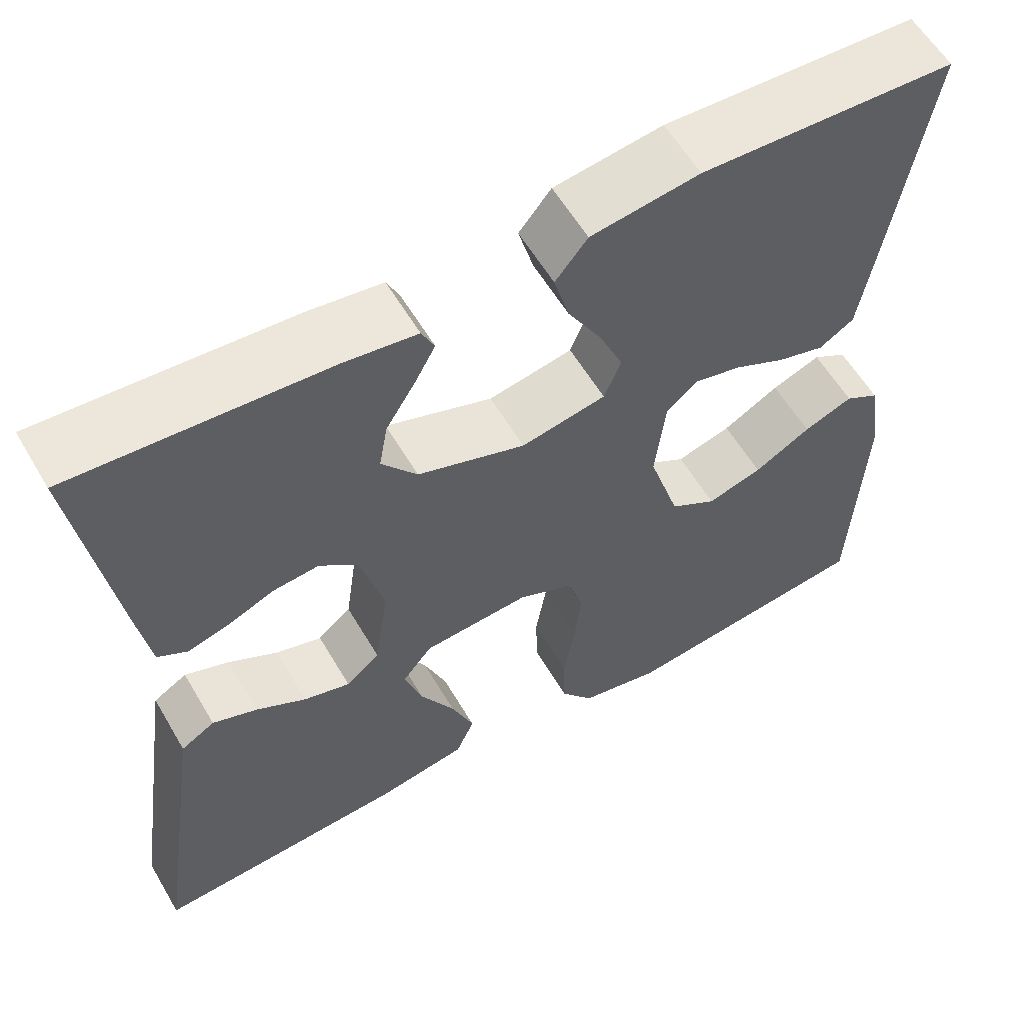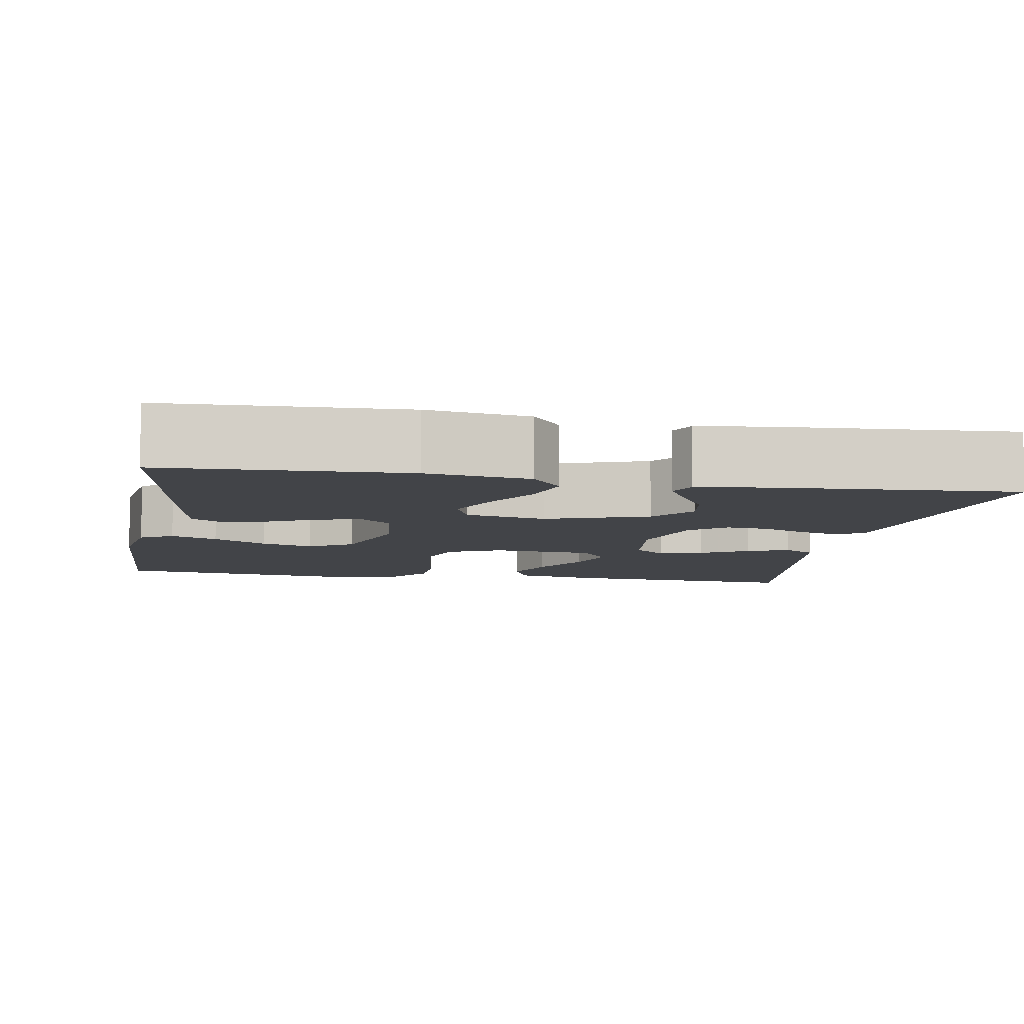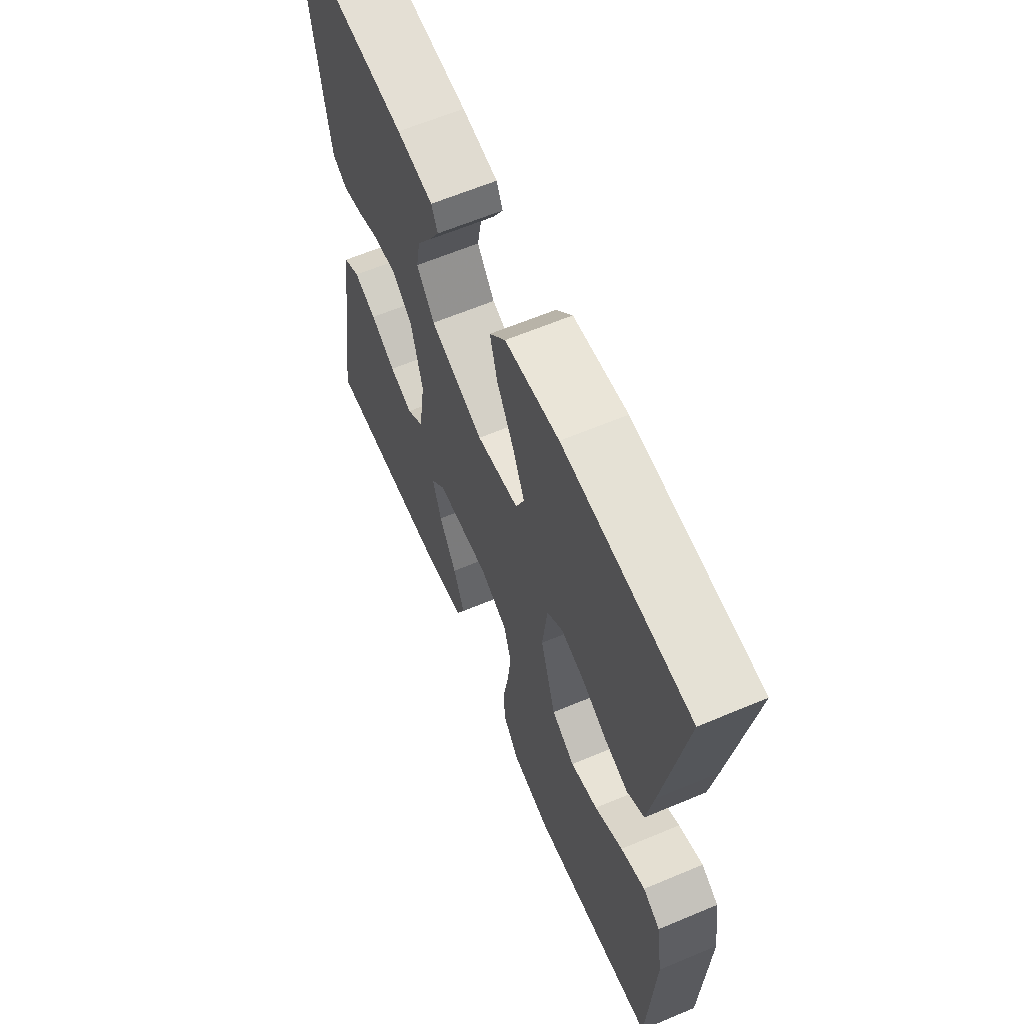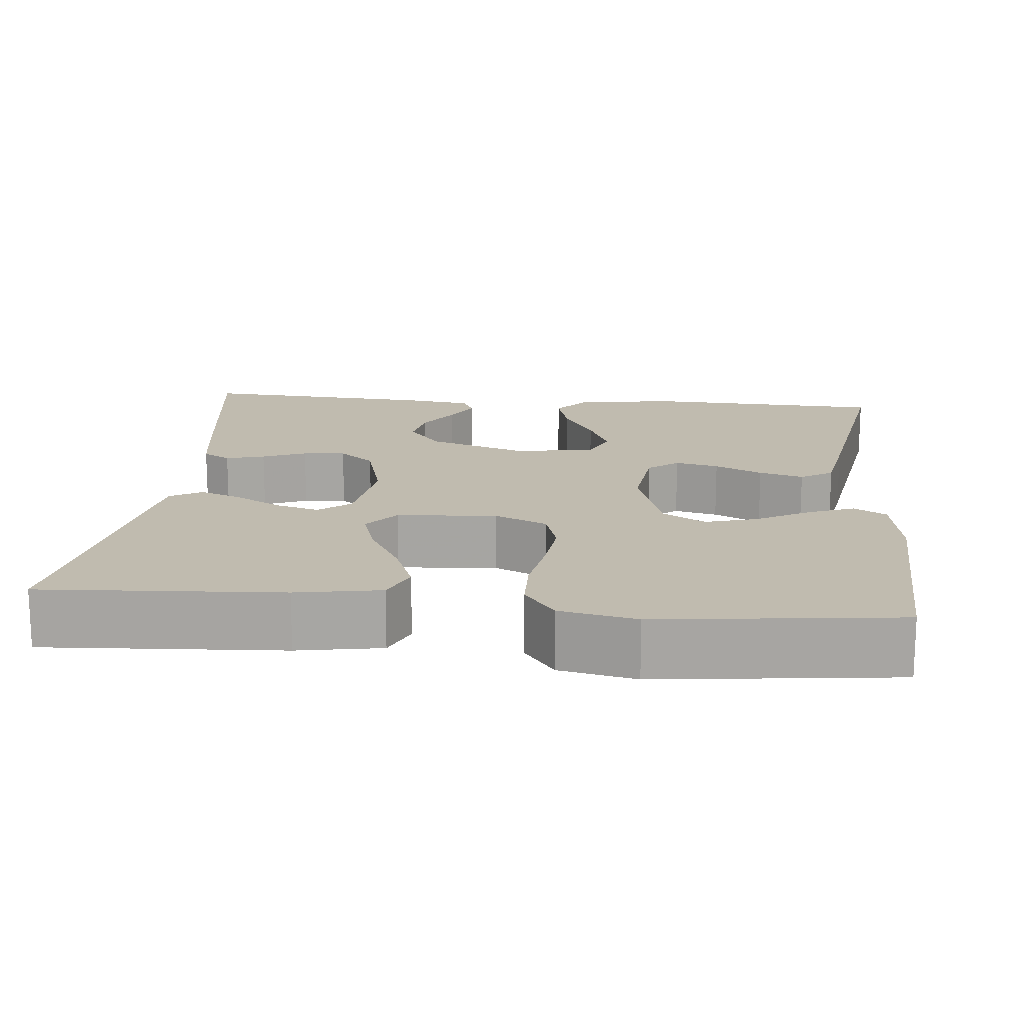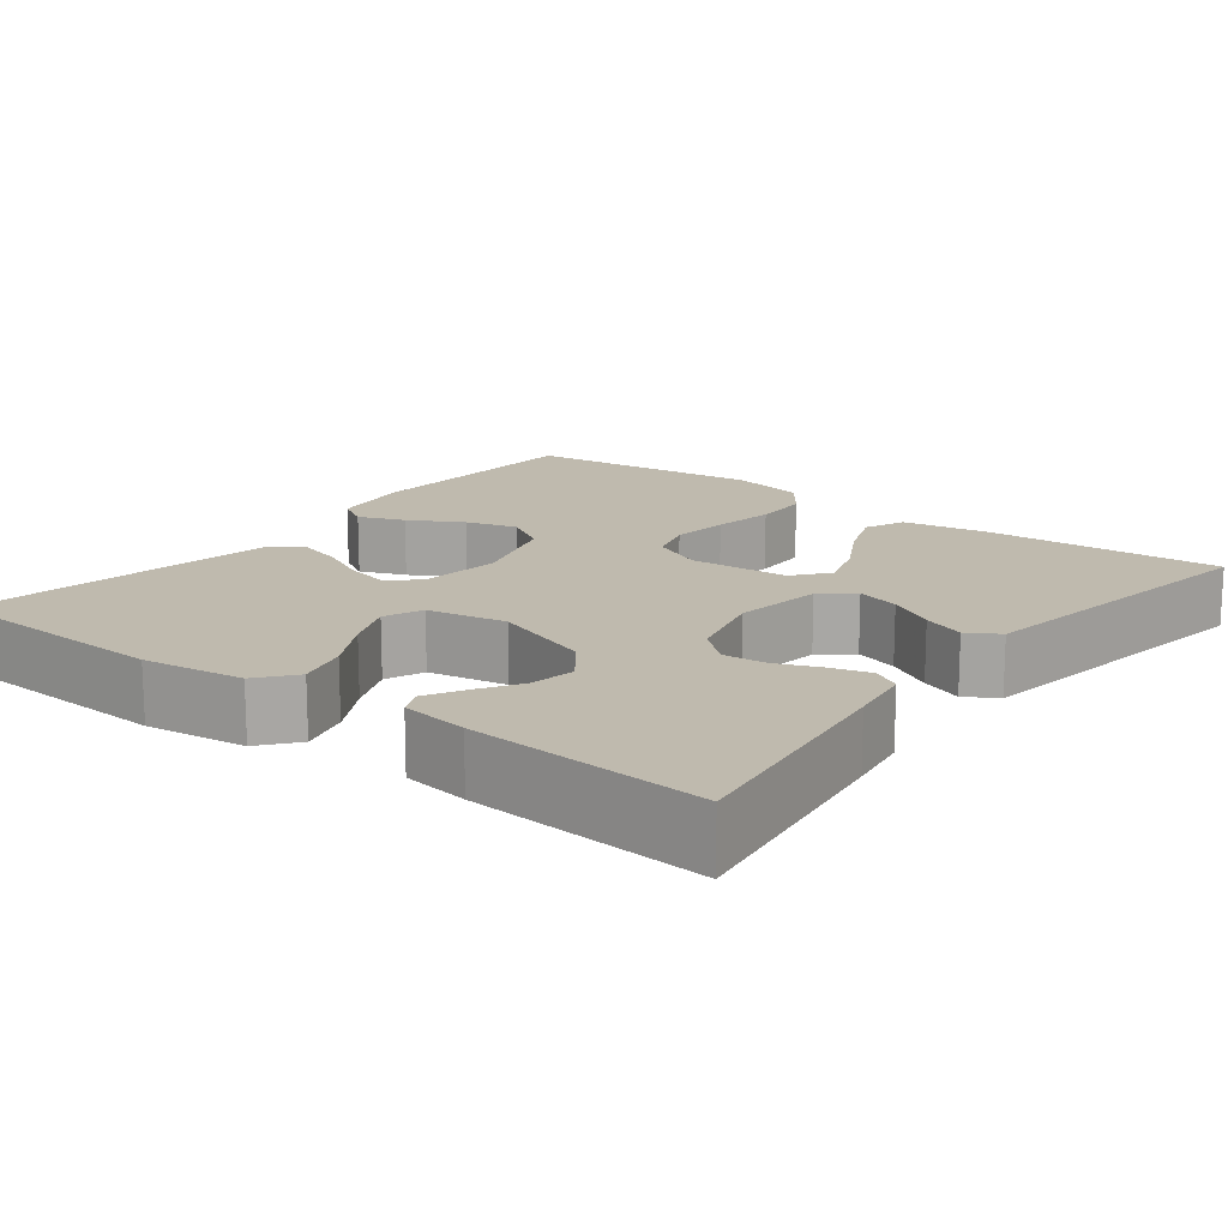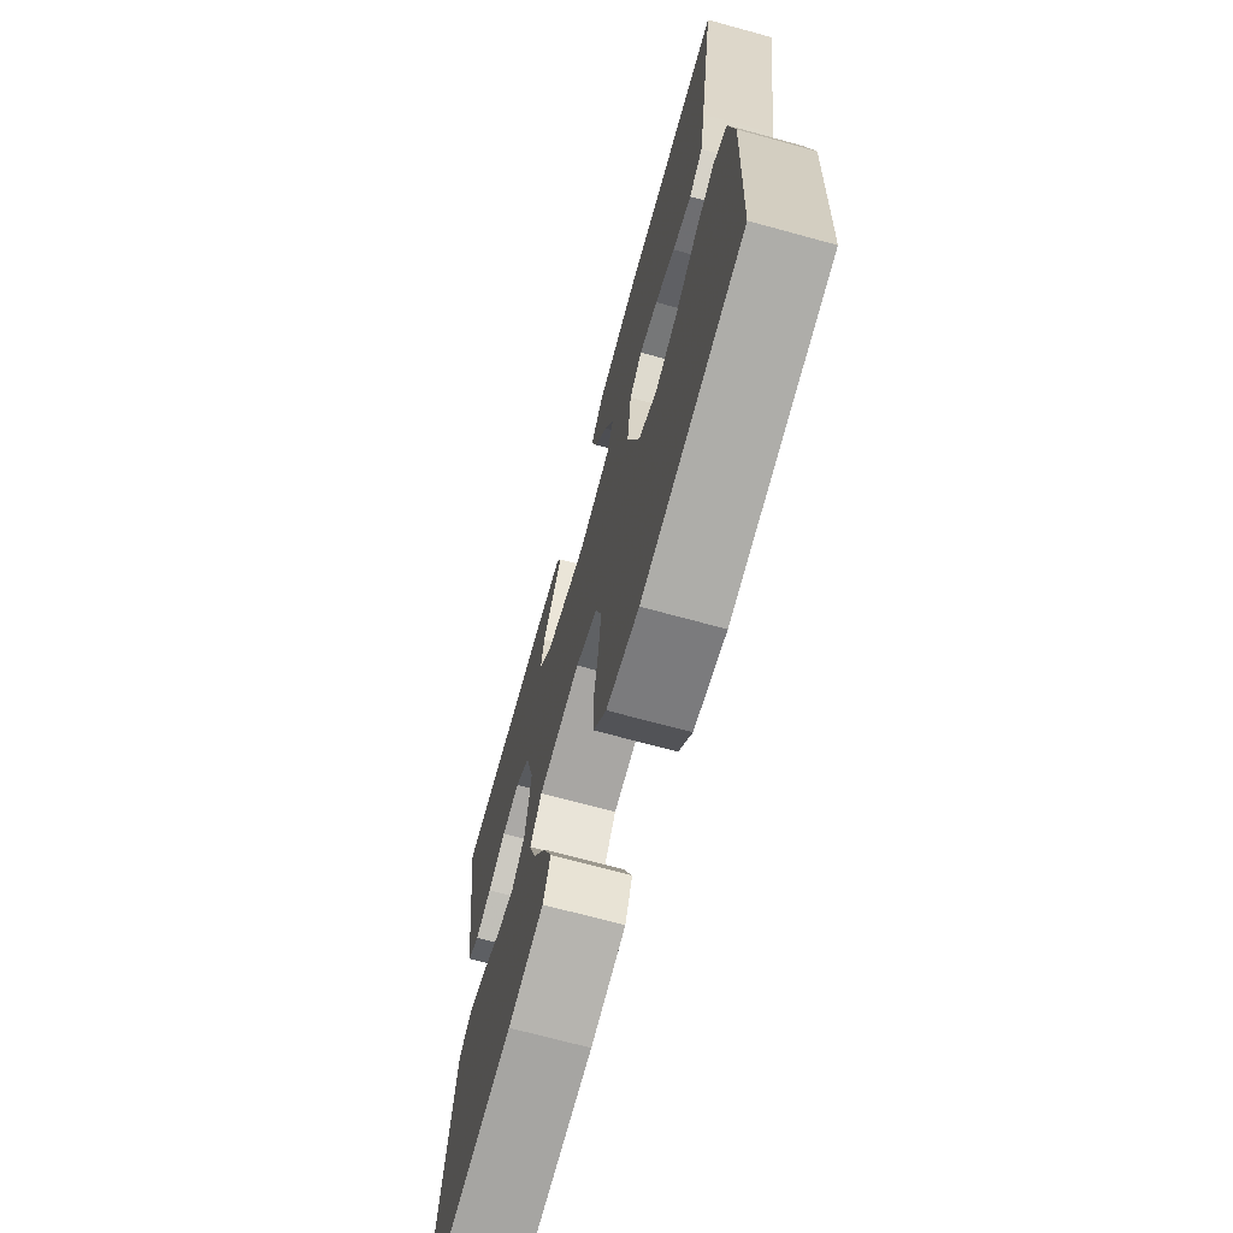
<metadata>
{"format":"obj","ext":"obj","renderer":"f3d","projection":"perspective","resolution":1024,"background":"white","views":[{"elev":58.7,"azim":149.7,"up":"+Z"},{"elev":-8.0,"azim":-10.1,"up":"+Y"},{"elev":63.2,"azim":-113.0,"up":"+Z"},{"elev":16.2,"azim":-174.4,"up":"+Y"},{"elev":15.6,"azim":37.8,"up":"+Y"},{"elev":-70.3,"azim":-105.3,"up":"+Z"}]}
</metadata>
<code>
v -0.5 0.07 0.5
v -0.2 0.07 0.513
v -0.072 0.07 0.495
v -0.034 0.07 0.448
v -0.052 0.07 0.383
v -0.092 0.07 0.313
v -0.12 0.07 0.248
v -0.1 0.07 0.199
v 0 0.07 0.18
v 0.127 0.07 0.224
v 0.169 0.07 0.278
v 0.159 0.07 0.335
v 0.125 0.07 0.39
v 0.1 0.07 0.436
v 0.115 0.07 0.468
v 0.2 0.07 0.48
v 0.5 0.07 0.5
v 0.456 0.07 0.2
v 0.443 0.07 0.12
v 0.408 0.07 0.1
v 0.359 0.07 0.114
v 0.304 0.07 0.137
v 0.25 0.07 0.142
v 0.205 0.07 0.105
v 0.177 0.07 0
v 0.193 0.07 -0.113
v 0.233 0.07 -0.146
v 0.288 0.07 -0.13
v 0.347 0.07 -0.097
v 0.4 0.07 -0.077
v 0.44 0.07 -0.101
v 0.455 0.07 -0.2
v 0.5 0.07 -0.5
v 0.2 0.07 -0.482
v 0.094 0.07 -0.463
v 0.072 0.07 -0.412
v 0.099 0.07 -0.343
v 0.14 0.07 -0.269
v 0.161 0.07 -0.204
v 0.126 0.07 -0.16
v 0 0.07 -0.151
v -0.066 0.07 -0.181
v -0.084 0.07 -0.24
v -0.076 0.07 -0.314
v -0.063 0.07 -0.393
v -0.065 0.07 -0.464
v -0.104 0.07 -0.516
v -0.2 0.07 -0.536
v -0.5 0.07 -0.5
v -0.513 0.07 -0.2
v -0.497 0.07 -0.096
v -0.456 0.07 -0.072
v -0.398 0.07 -0.095
v -0.331 0.07 -0.133
v -0.266 0.07 -0.152
v -0.211 0.07 -0.119
v -0.174 0.07 0
v -0.186 0.07 0.105
v -0.224 0.07 0.136
v -0.279 0.07 0.123
v -0.339 0.07 0.094
v -0.395 0.07 0.078
v -0.436 0.07 0.104
v -0.452 0.07 0.2
v -0.5 0 0.5
v -0.2 0 0.513
v -0.072 0 0.495
v -0.034 0 0.448
v -0.052 0 0.383
v -0.092 0 0.313
v -0.12 0 0.248
v -0.1 0 0.199
v 0 0 0.18
v 0.127 0 0.224
v 0.169 0 0.278
v 0.159 0 0.335
v 0.125 0 0.39
v 0.1 0 0.436
v 0.115 0 0.468
v 0.2 0 0.48
v 0.5 0 0.5
v 0.456 0 0.2
v 0.443 0 0.12
v 0.408 0 0.1
v 0.359 0 0.114
v 0.304 0 0.137
v 0.25 0 0.142
v 0.205 0 0.105
v 0.177 0 0
v 0.193 0 -0.113
v 0.233 0 -0.146
v 0.288 0 -0.13
v 0.347 0 -0.097
v 0.4 0 -0.077
v 0.44 0 -0.101
v 0.455 0 -0.2
v 0.5 0 -0.5
v 0.2 0 -0.482
v 0.094 0 -0.463
v 0.072 0 -0.412
v 0.099 0 -0.343
v 0.14 0 -0.269
v 0.161 0 -0.204
v 0.126 0 -0.16
v 0 0 -0.151
v -0.066 0 -0.181
v -0.084 0 -0.24
v -0.076 0 -0.314
v -0.063 0 -0.393
v -0.065 0 -0.464
v -0.104 0 -0.516
v -0.2 0 -0.536
v -0.5 0 -0.5
v -0.513 0 -0.2
v -0.497 0 -0.096
v -0.456 0 -0.072
v -0.398 0 -0.095
v -0.331 0 -0.133
v -0.266 0 -0.152
v -0.211 0 -0.119
v -0.174 0 0
v -0.186 0 0.105
v -0.224 0 0.136
v -0.279 0 0.123
v -0.339 0 0.094
v -0.395 0 0.078
v -0.436 0 0.104
v -0.452 0 0.2
f 60 61 62 63
f 59 60 63 64
f 51 52 53 54
f 51 54 55
f 50 51 55
f 49 50 55
f 48 49 55 56
f 44 45 46 47
f 43 44 47 48
f 42 43 48 56
f 35 36 37 38
f 35 38 39
f 34 35 39
f 33 34 39
f 32 33 39 40
f 28 29 30 31
f 27 28 31 32
f 19 20 21 22
f 17 18 19 22
f 17 22 23
f 16 17 23 24
f 12 13 14 15
f 12 15 16
f 11 12 16 24
f 3 4 5 6
f 3 6 7
f 2 3 7
f 59 64 1 2
f 58 59 2 7
f 57 58 7 8
f 41 42 56 57
f 40 41 57 8
f 27 32 40
f 26 27 40
f 25 26 40 8
f 10 11 24 25
f 9 10 25
f 8 9 25
f 127 126 125 124
f 128 127 124 123
f 118 117 116 115
f 119 118 115
f 119 115 114
f 119 114 113
f 120 119 113 112
f 111 110 109 108
f 112 111 108 107
f 120 112 107 106
f 102 101 100 99
f 103 102 99
f 103 99 98
f 103 98 97
f 104 103 97 96
f 95 94 93 92
f 96 95 92 91
f 86 85 84 83
f 86 83 82 81
f 87 86 81
f 88 87 81 80
f 79 78 77 76
f 80 79 76
f 88 80 76 75
f 70 69 68 67
f 71 70 67
f 71 67 66
f 66 65 128 123
f 71 66 123 122
f 72 71 122 121
f 121 120 106 105
f 72 121 105 104
f 104 96 91
f 104 91 90
f 72 104 90 89
f 89 88 75 74
f 89 74 73
f 89 73 72
f 1 65 66 2
f 2 66 67 3
f 3 67 68 4
f 4 68 69 5
f 5 69 70 6
f 6 70 71 7
f 7 71 72 8
f 8 72 73 9
f 9 73 74 10
f 10 74 75 11
f 11 75 76 12
f 12 76 77 13
f 13 77 78 14
f 14 78 79 15
f 15 79 80 16
f 16 80 81 17
f 17 81 82 18
f 18 82 83 19
f 19 83 84 20
f 20 84 85 21
f 21 85 86 22
f 22 86 87 23
f 23 87 88 24
f 24 88 89 25
f 25 89 90 26
f 26 90 91 27
f 27 91 92 28
f 28 92 93 29
f 29 93 94 30
f 30 94 95 31
f 31 95 96 32
f 32 96 97 33
f 33 97 98 34
f 34 98 99 35
f 35 99 100 36
f 36 100 101 37
f 37 101 102 38
f 38 102 103 39
f 39 103 104 40
f 40 104 105 41
f 41 105 106 42
f 42 106 107 43
f 43 107 108 44
f 44 108 109 45
f 45 109 110 46
f 46 110 111 47
f 47 111 112 48
f 48 112 113 49
f 49 113 114 50
f 50 114 115 51
f 51 115 116 52
f 52 116 117 53
f 53 117 118 54
f 54 118 119 55
f 55 119 120 56
f 56 120 121 57
f 57 121 122 58
f 58 122 123 59
f 59 123 124 60
f 60 124 125 61
f 61 125 126 62
f 62 126 127 63
f 63 127 128 64
f 64 128 65 1

</code>
